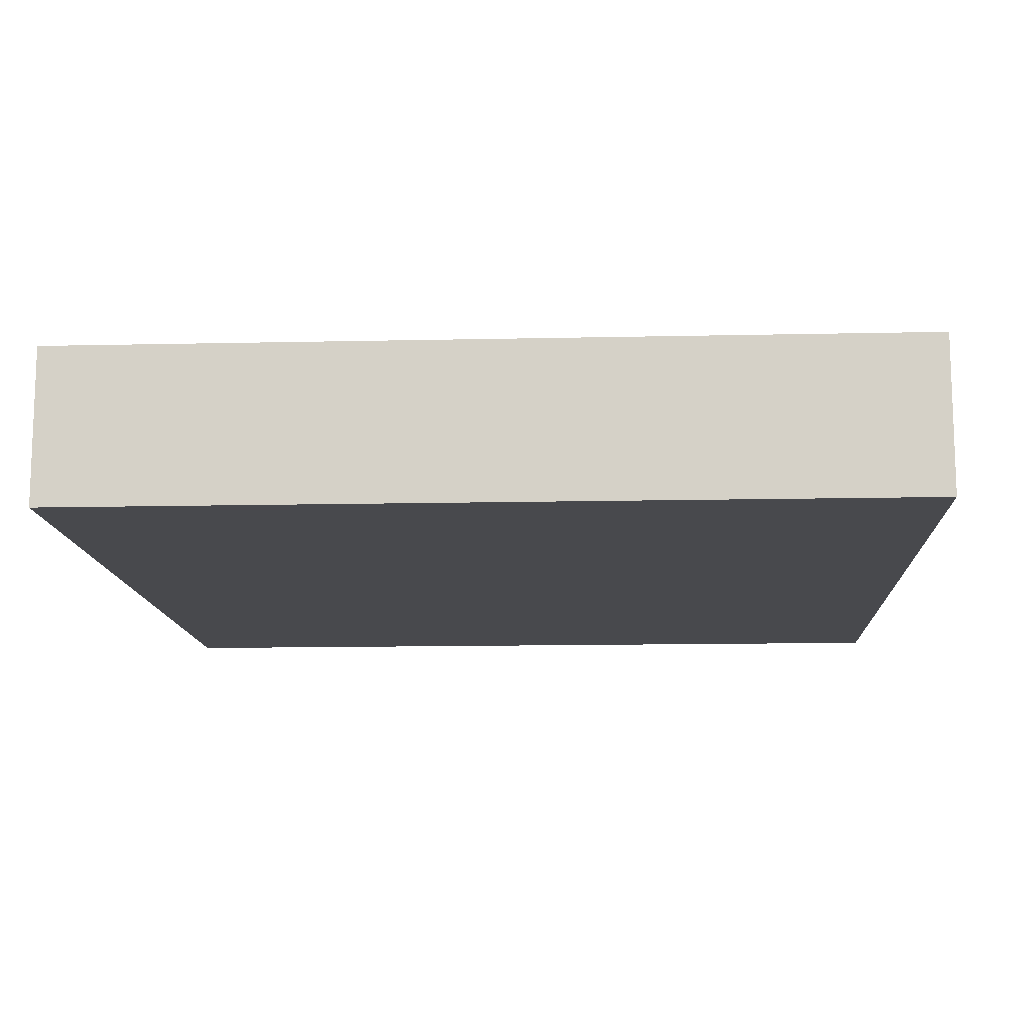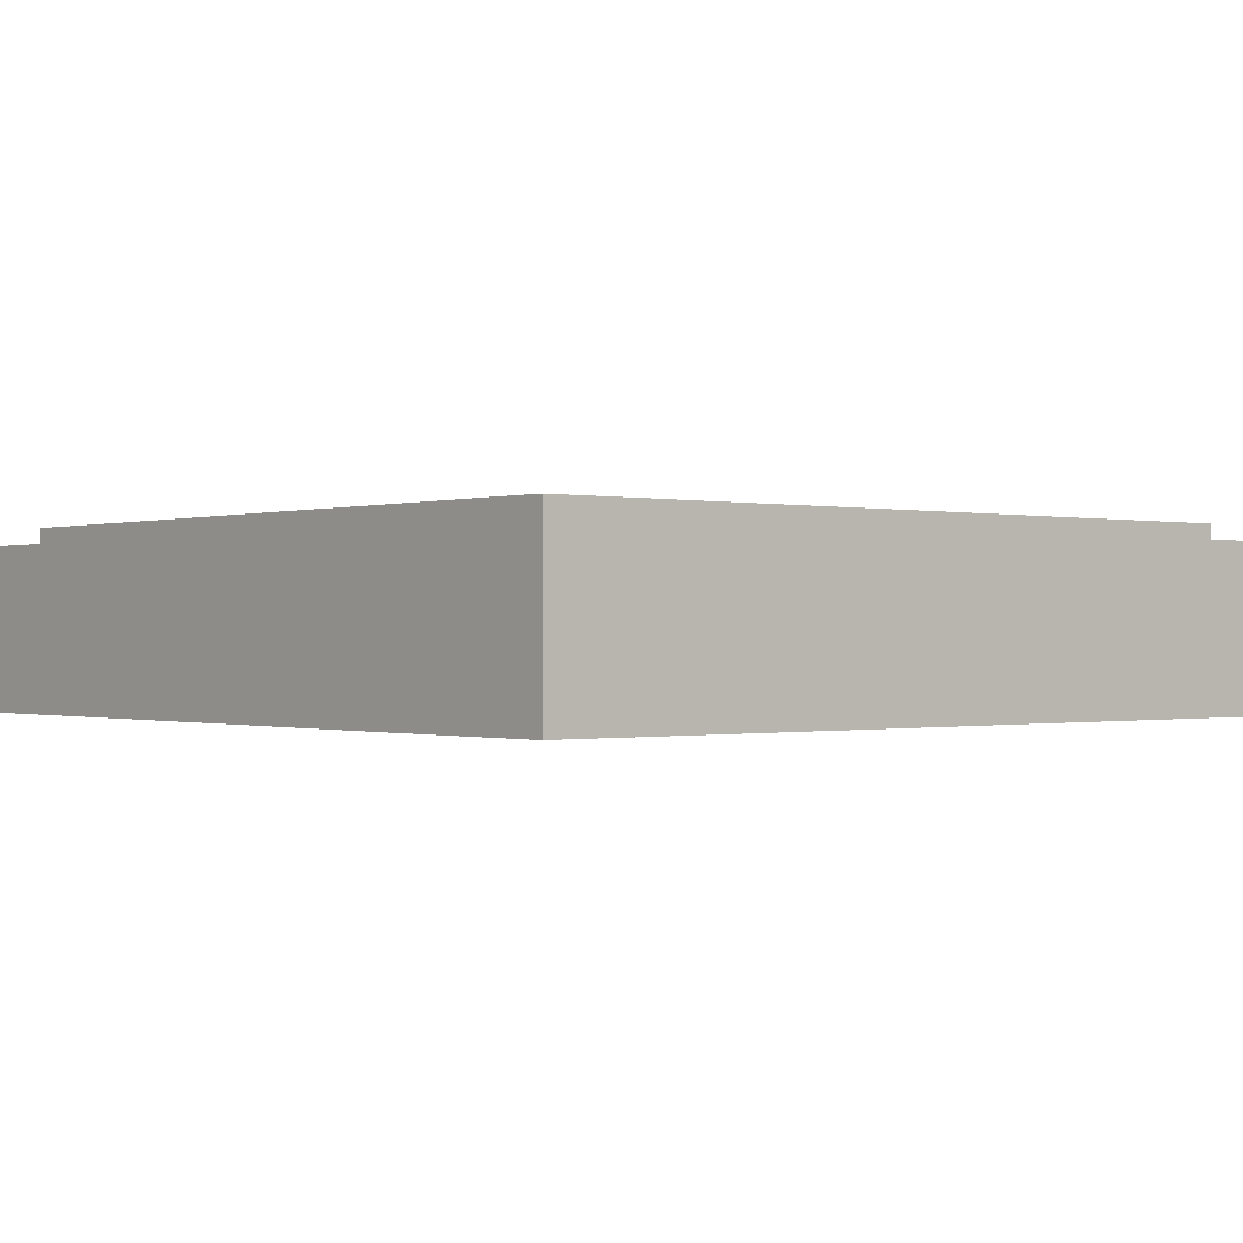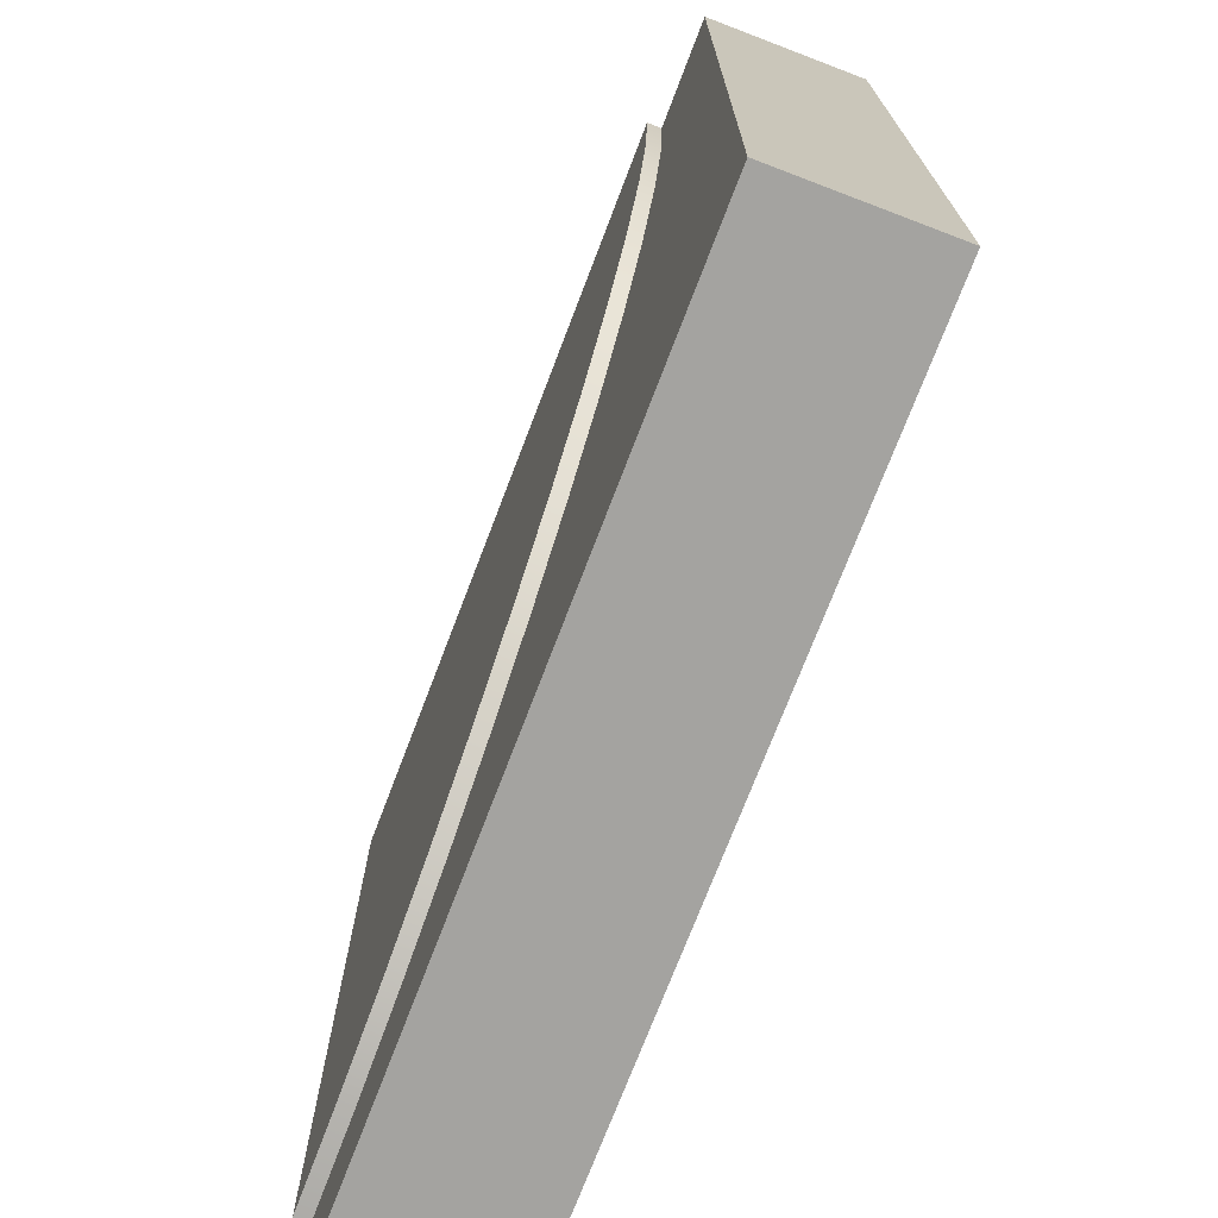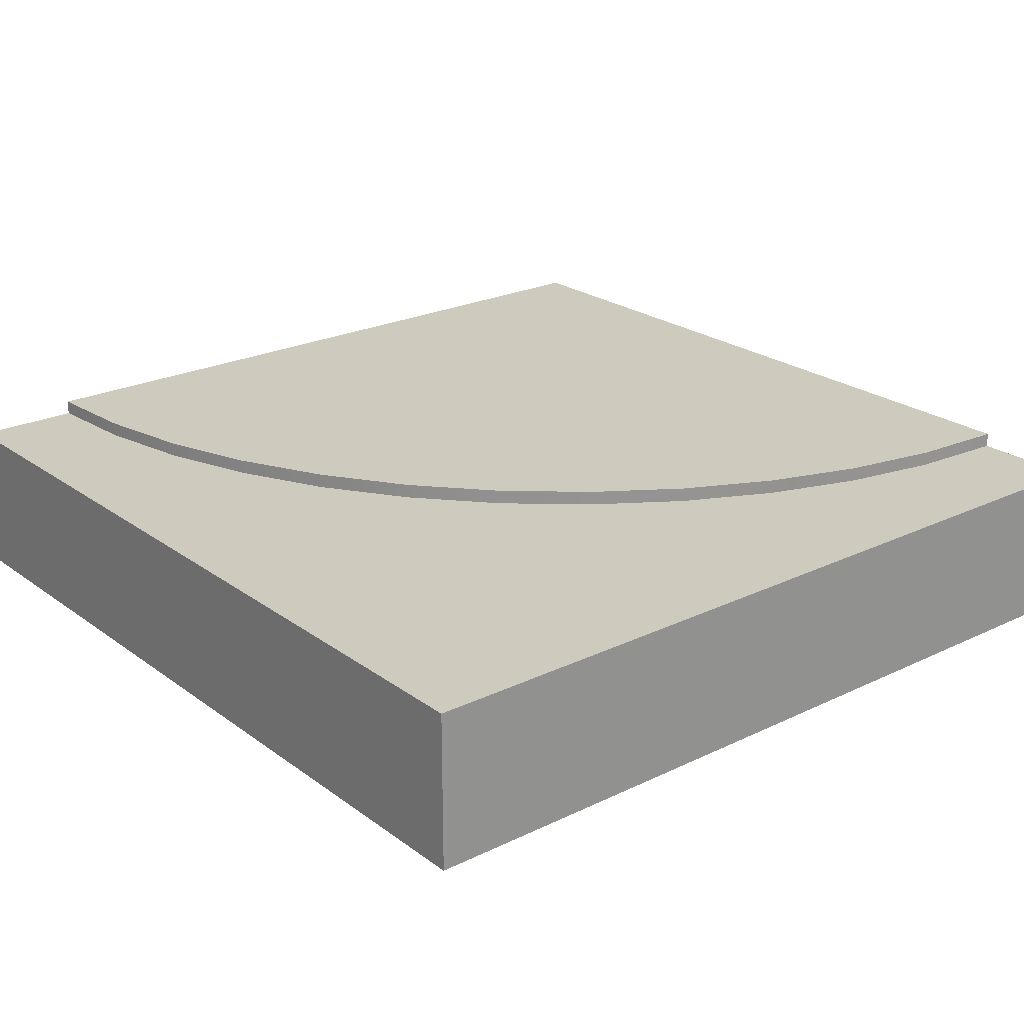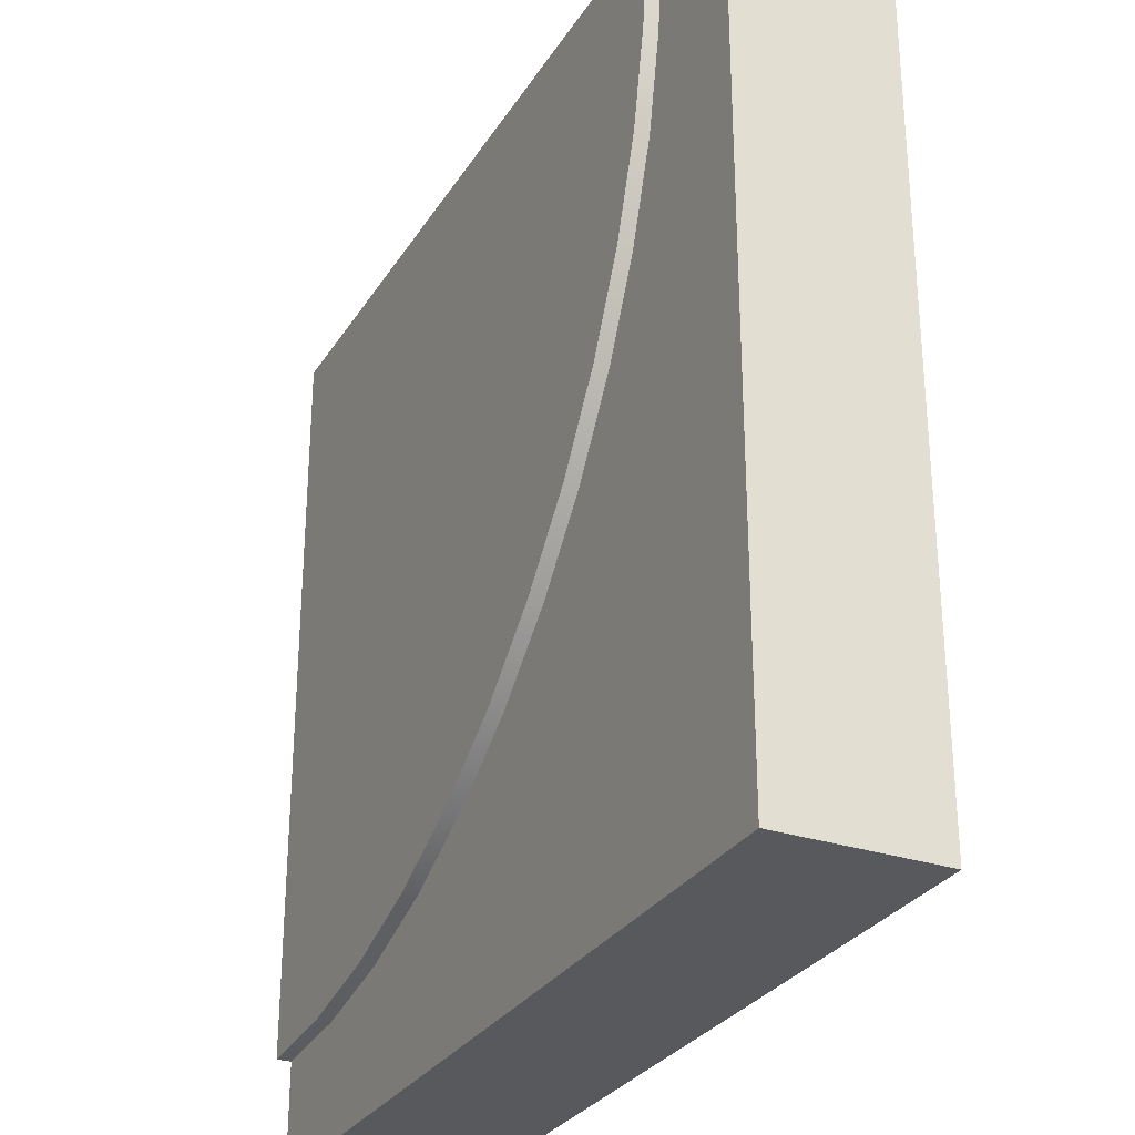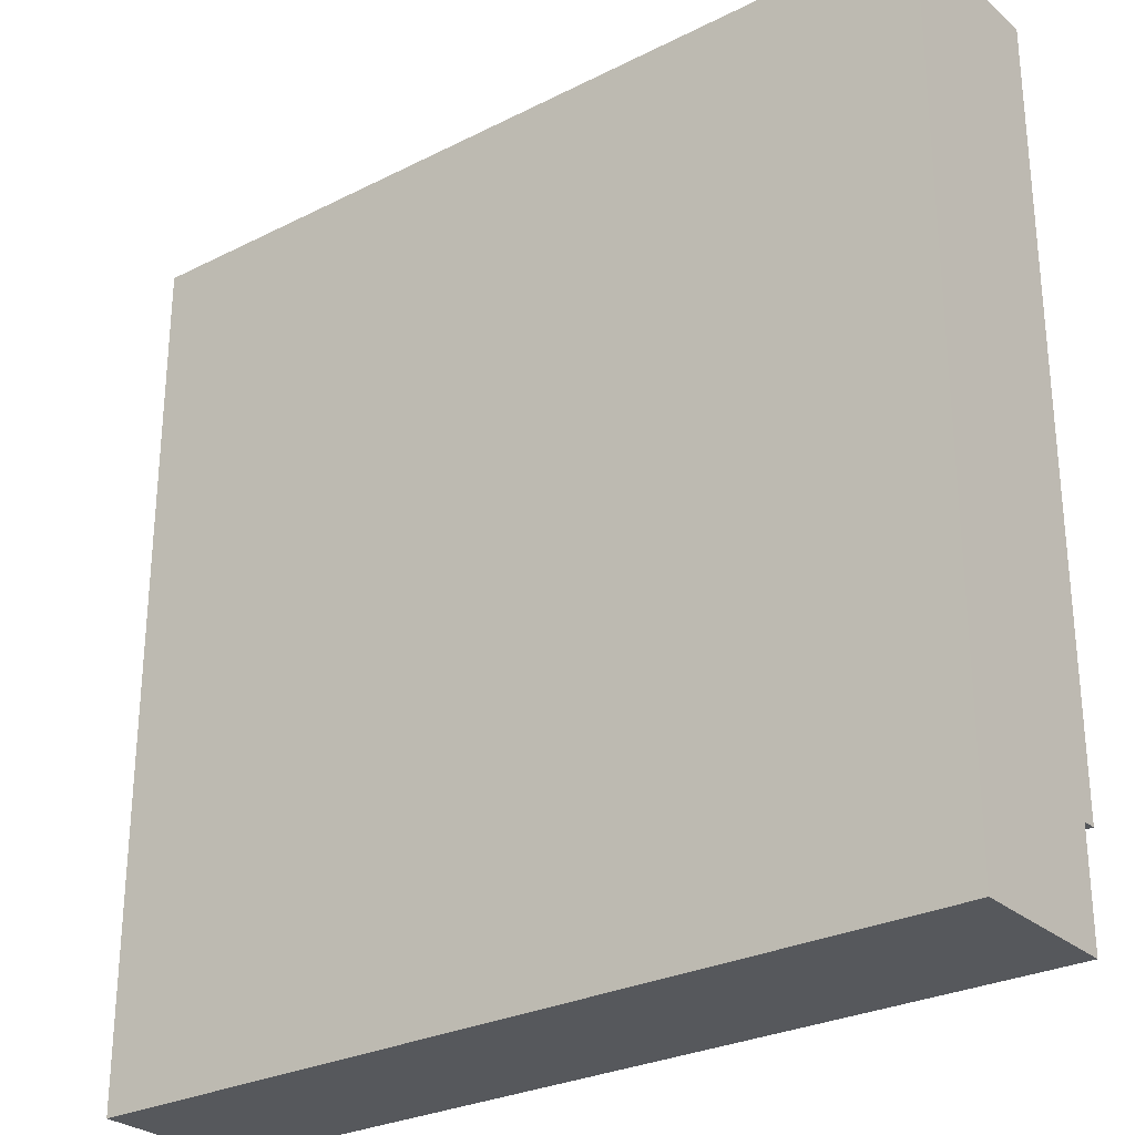
<metadata>
{"format":"obj","ext":"obj","renderer":"f3d","projection":"perspective","resolution":1024,"background":"white","views":[{"elev":-12.5,"azim":-87.0,"up":"+Y"},{"elev":-0.3,"azim":50.2,"up":"+Y"},{"elev":-72.9,"azim":-110.9,"up":"+Z"},{"elev":23.2,"azim":-129.3,"up":"+Y"},{"elev":-29.3,"azim":-116.2,"up":"+Z"},{"elev":-27.9,"azim":37.5,"up":"+Z"}]}
</metadata>
<code>
o roadTile_054
v 9.151 4.8 -14.85
v 11.22 4.8 -16.66
v 11.22 4.4 -16.66
v 9.151 4.4 -14.85
v 24 4.8 -18
v 24 4.8 -21
v 21.26 4.8 -20.82
v 18.56 4.8 -20.28
v 15.96 4.8 -19.4
v 13.5 4.8 -18.19
v 7.34 4.8 -12.78
v 5.813 4.8 -10.5
v 4.599 4.8 -8.036
v 3.716 4.8 -5.435
v 3.18 4.8 -2.741
v 3 4.8 0
v 6 4.8 0
v 6.154 4.8 -2.349
v 6.613 4.8 -4.659
v 7.37 4.8 -6.888
v 8.412 4.8 -9
v 9.72 4.8 -10.96
v 11.27 4.8 -12.73
v 13.04 4.8 -14.28
v 15 4.8 -15.59
v 17.11 4.8 -16.63
v 19.34 4.8 -17.39
v 21.65 4.8 -17.85
v 24 0 -0
v 24 1e-06 -21
v 24 4.4 -21
v 24 2.4 -18
v 24 2.4 -0
v 0 1e-06 -24
v 24 1e-06 -24
v 3 0 -0
v 0 0 -0
v 24 4.4 -24
v 0 4.4 -24
v 0 4.4 0
v 3 4.4 0
v 3.18 4.4 -2.741
v 3.716 4.4 -5.435
v 4.599 4.4 -8.036
v 5.813 4.4 -10.5
v 7.34 4.4 -12.78
v 13.5 4.4 -18.19
v 15.96 4.4 -19.4
v 18.56 4.4 -20.28
v 21.26 4.4 -20.82
v 6 2.4 0
v 24 4.8 0
f 2 4 1
f 12 21 22
f 30 31 32
f 41 36 51
f 15 41 16
f 14 42 15
f 13 43 14
f 12 44 13
f 11 45 12
f 1 46 11
f 10 3 2
f 9 47 10
f 8 48 9
f 7 49 8
f 6 50 7
f 2 3 4
f 28 5 6
f 6 7 28
f 7 8 27
f 8 9 26
f 9 10 25
f 10 2 25
f 2 1 23
f 25 2 24
f 1 11 23
f 11 12 22
f 23 11 22
f 12 13 20
f 13 14 19
f 14 15 19
f 15 16 18
f 19 15 18
f 16 17 18
f 13 19 20
f 7 27 28
f 9 25 26
f 26 27 8
f 24 2 23
f 12 20 21
f 33 29 32
f 29 30 32
f 31 6 5
f 31 5 32
f 17 16 41
f 36 29 51
f 29 33 51
f 51 17 41
f 15 42 41
f 14 43 42
f 13 44 43
f 12 45 44
f 11 46 45
f 1 4 46
f 10 47 3
f 9 48 47
f 8 49 48
f 7 50 49
f 6 31 50
f 34 30 36
f 35 39 38
f 31 35 38
f 4 3 39
f 36 40 37
f 37 39 34
f 37 34 36
f 34 35 30
f 30 29 36
f 35 34 39
f 31 30 35
f 39 40 43
f 40 41 42
f 40 42 43
f 31 38 50
f 38 39 49
f 50 38 49
f 39 43 44
f 48 49 39
f 39 44 45
f 39 45 46
f 47 48 39
f 3 47 39
f 39 46 4
f 36 41 40
f 37 40 39
f 51 52 17
f 33 5 52
f 19 18 52
f 51 33 52
f 33 32 5
f 17 52 18
f 52 5 28
f 27 52 28
f 27 26 52
f 26 25 52
f 25 24 52
f 24 23 52
f 23 22 52
f 22 21 52
f 21 20 52
f 20 19 52

</code>
